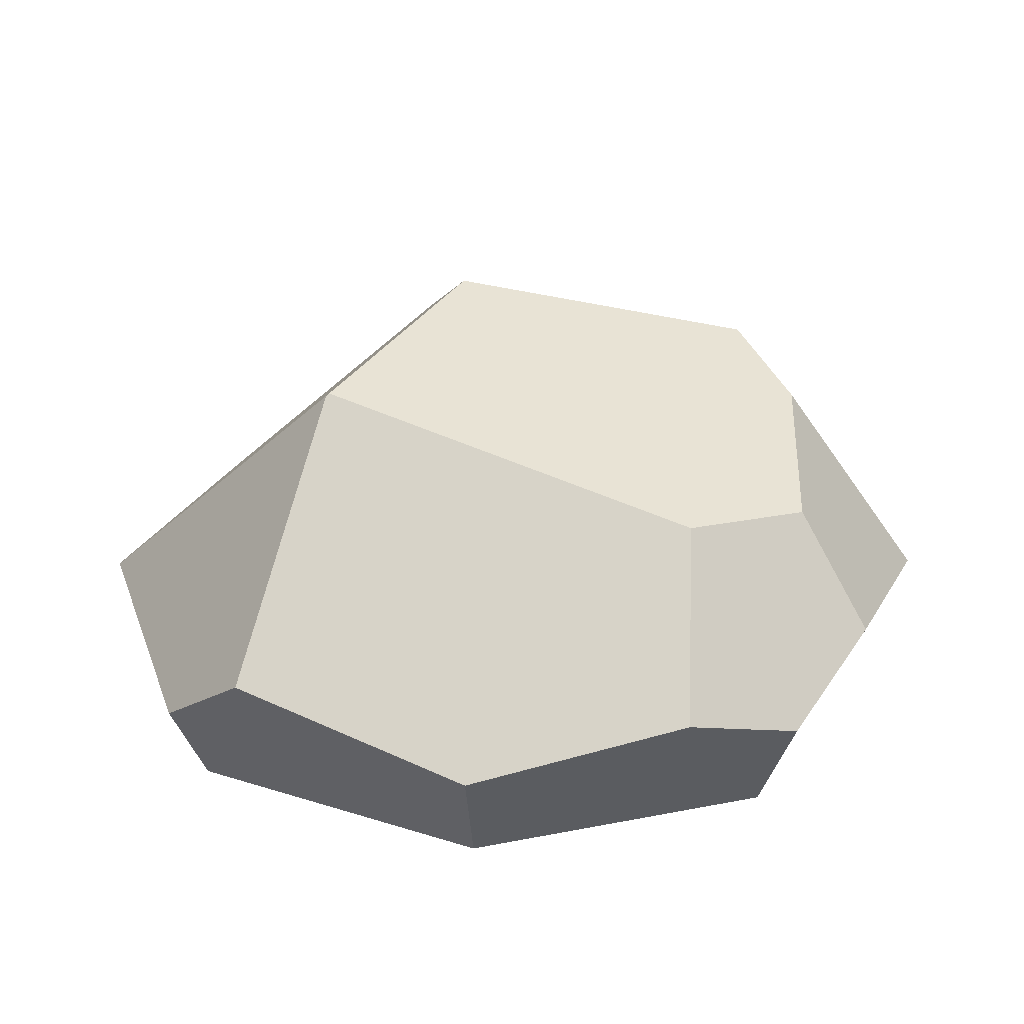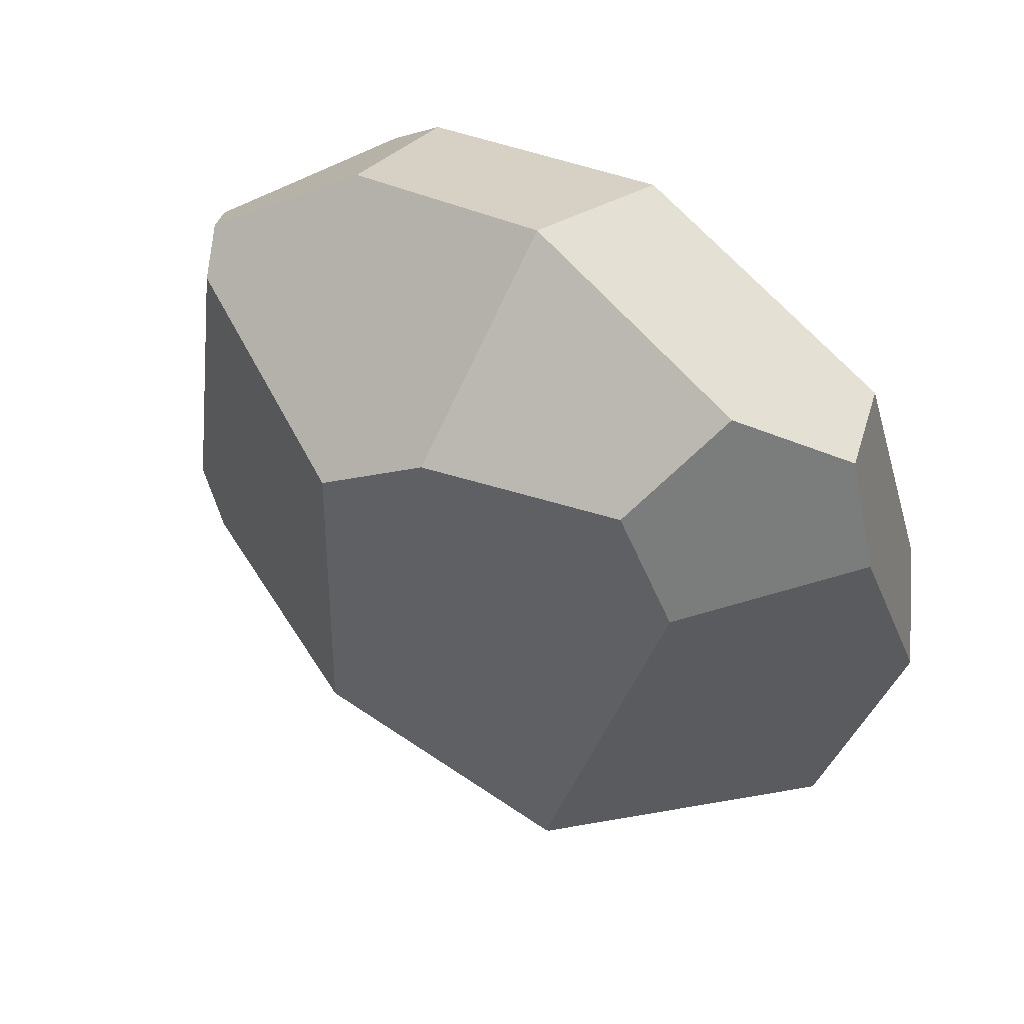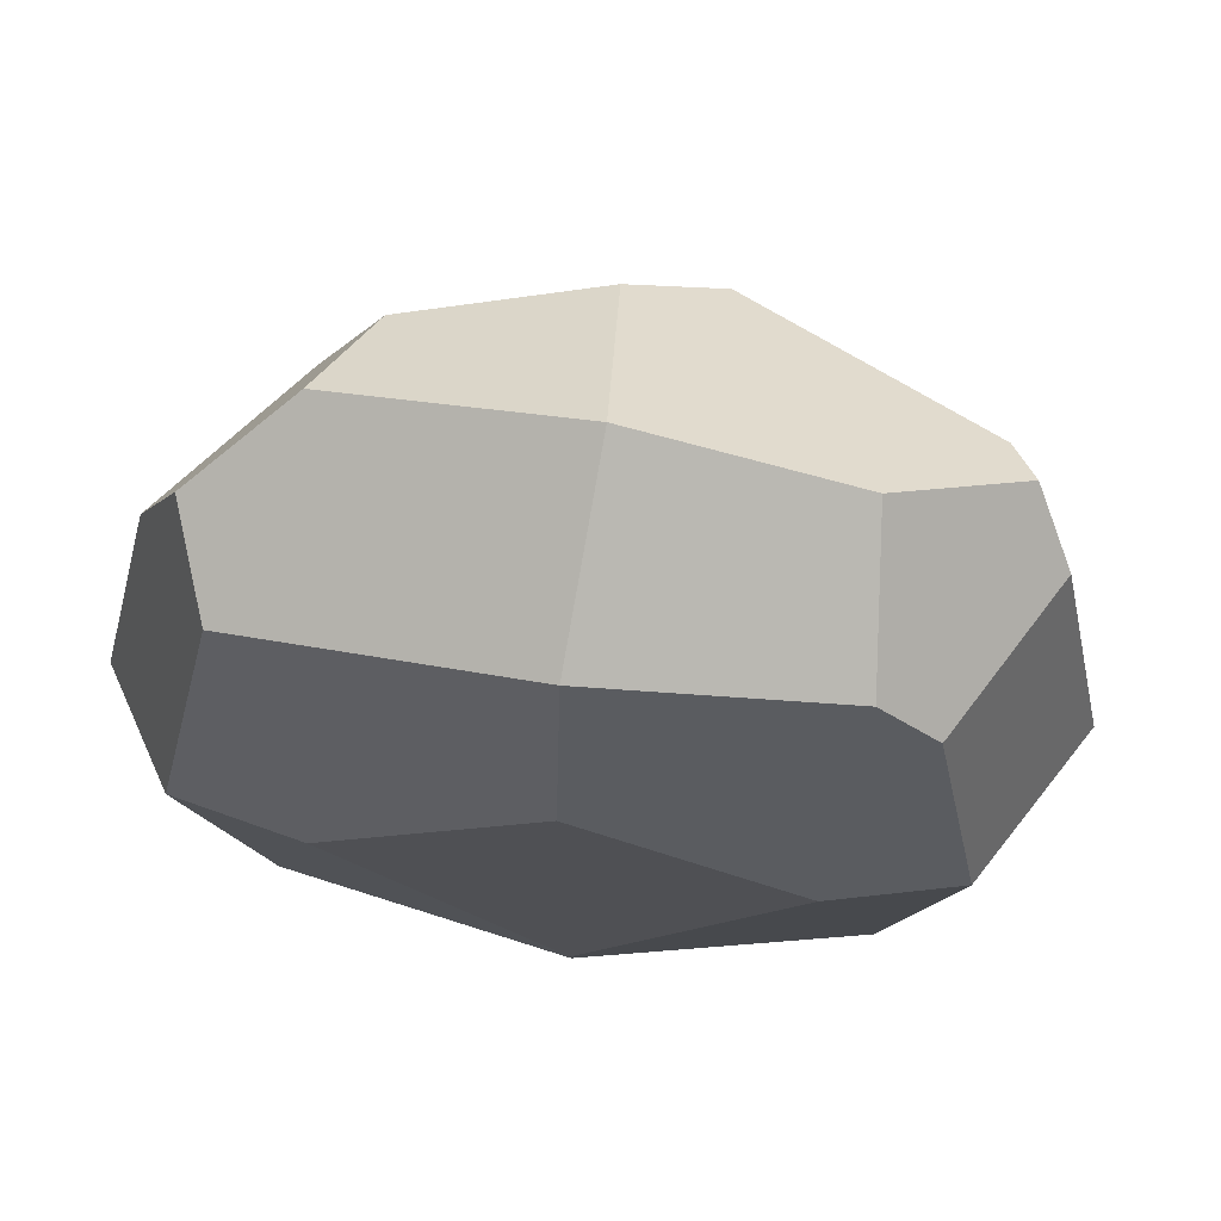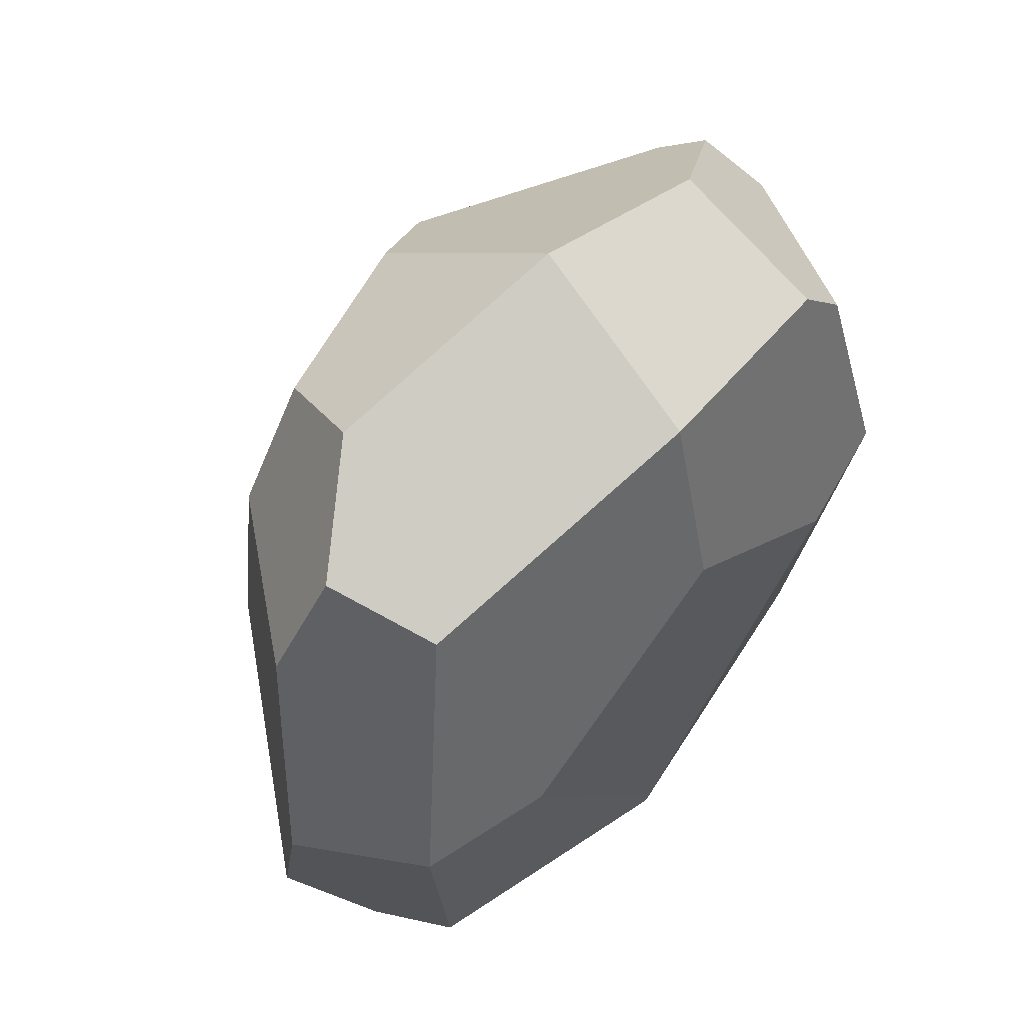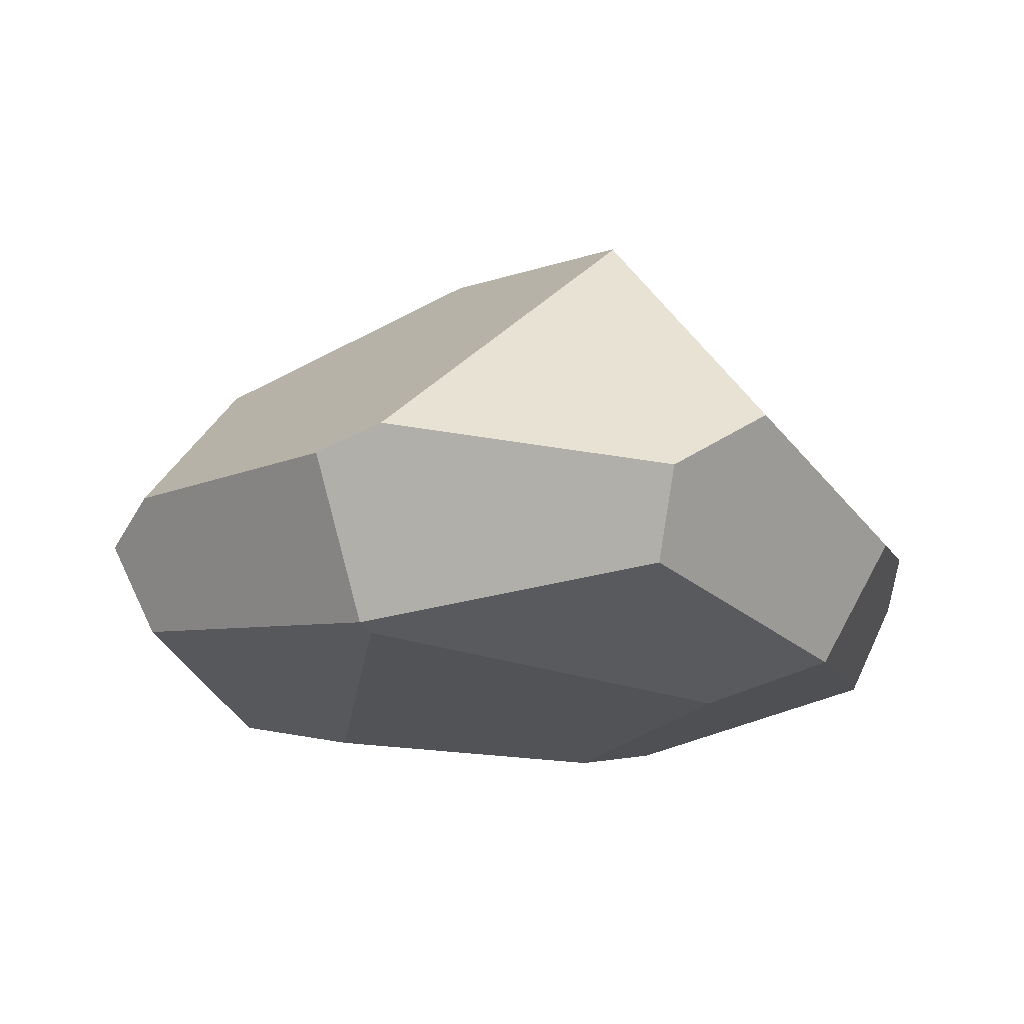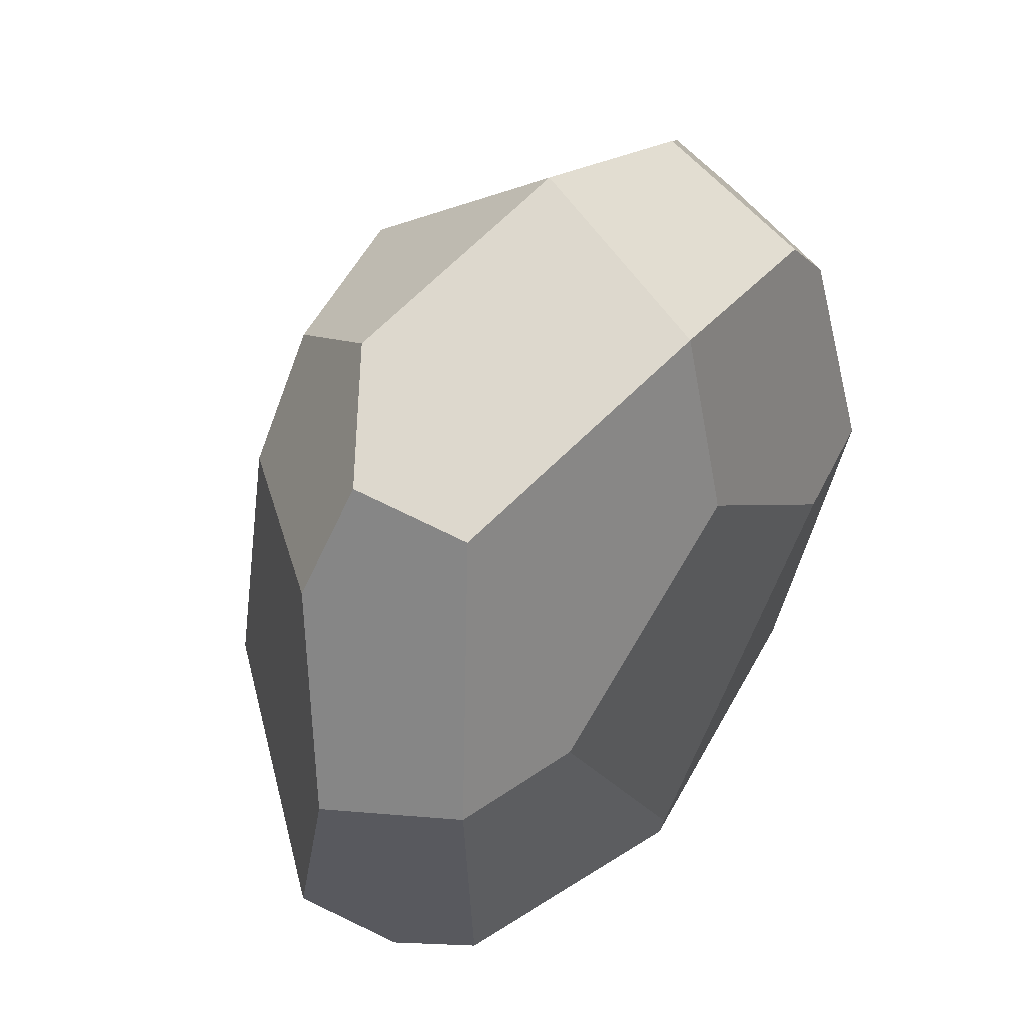
<metadata>
{"format":"obj","ext":"obj","renderer":"f3d","projection":"perspective","resolution":1024,"background":"white","views":[{"elev":24.0,"azim":-84.7,"up":"+Y"},{"elev":59.4,"azim":-143.8,"up":"+Z"},{"elev":66.3,"azim":6.8,"up":"+Z"},{"elev":54.9,"azim":-48.4,"up":"+Z"},{"elev":-17.8,"azim":-153.6,"up":"+Y"},{"elev":42.6,"azim":-53.0,"up":"+Z"}]}
</metadata>
<code>
o Rock_005
v -0.8095 -0.3482 0.8177
v 0.7498 -0.3482 -0.7416
v -0.8095 -0.3482 -0.7416
v -0.02983 -0.454 0.9886
v -0.9803 -0.454 0.03807
v -0.02983 -0.454 -0.9124
v 0.9207 -0.454 0.03807
v -0.02983 -0.05899 -1.153
v -1.172 -0.1387 0.03807
v 0.6225 -0.3655 0.8456
v 0.7794 -0.3665 0.6829
v 0.01131 0.01783 1.26
v 1.182 -0.02476 0.03807
v 1.037 0.09231 0.6228
v -0.89 -0.1208 -0.8221
v -0.2047 0.003939 -1.125
v -0.5477 0.7082 -0.4096
v -1.057 0.06155 -0.5917
v 0.5864 0.02441 1.058
v 0.9344 0.2295 0.7906
v -0.6299 -0.5359 0.03807
v -0.02983 -0.4681 -0.852
v 0.5702 -0.5359 0.03807
v -0.02983 -0.5703 0.4907
v -0.5428 0.714 -0.4017
v -0.02341 0.5571 0.8824
v 0.8737 0.3471 0.7265
v 0.2192 0.6685 0.7186
v 0.1104 0.8343 -0.1
v 0.834 -0.1103 -0.8258
v 0.6644 -0.01673 -0.9299
v 1.145 0.1087 -0.2766
v 0.9384 0.4429 -0.201
v 0.8015 0.5212 -0.2826
v -0.9049 -0.07866 0.9131
v -1.036 -0.008179 0.6243
v -0.6393 0.1043 1.099
v -0.5244 0.4019 0.9111
v -0.7058 0.4219 0.6064
f 23 24 21 22
f 22 6 2 7 23
f 17 16 15 18
f 20 19 10 11 14
f 34 29 28 27 33
f 7 13 14 11
f 32 30 31 34 33
f 3 15 16 8 6
f 5 9 18 15 3
f 33 27 20 14 13 32
f 10 19 12 4
f 39 36 35 37 38
f 4 24 23 7 11 10
f 1 5 21 24 4
f 5 3 6 22 21
f 27 28 26 12 19 20
f 16 17 25 29 34 31 8
f 6 8 31 30 2
f 2 30 32 13 7
f 28 29 25 39 38 26
f 26 38 37 12
f 17 18 9 36 39 25
f 1 35 36 9 5
f 4 12 37 35 1

</code>
